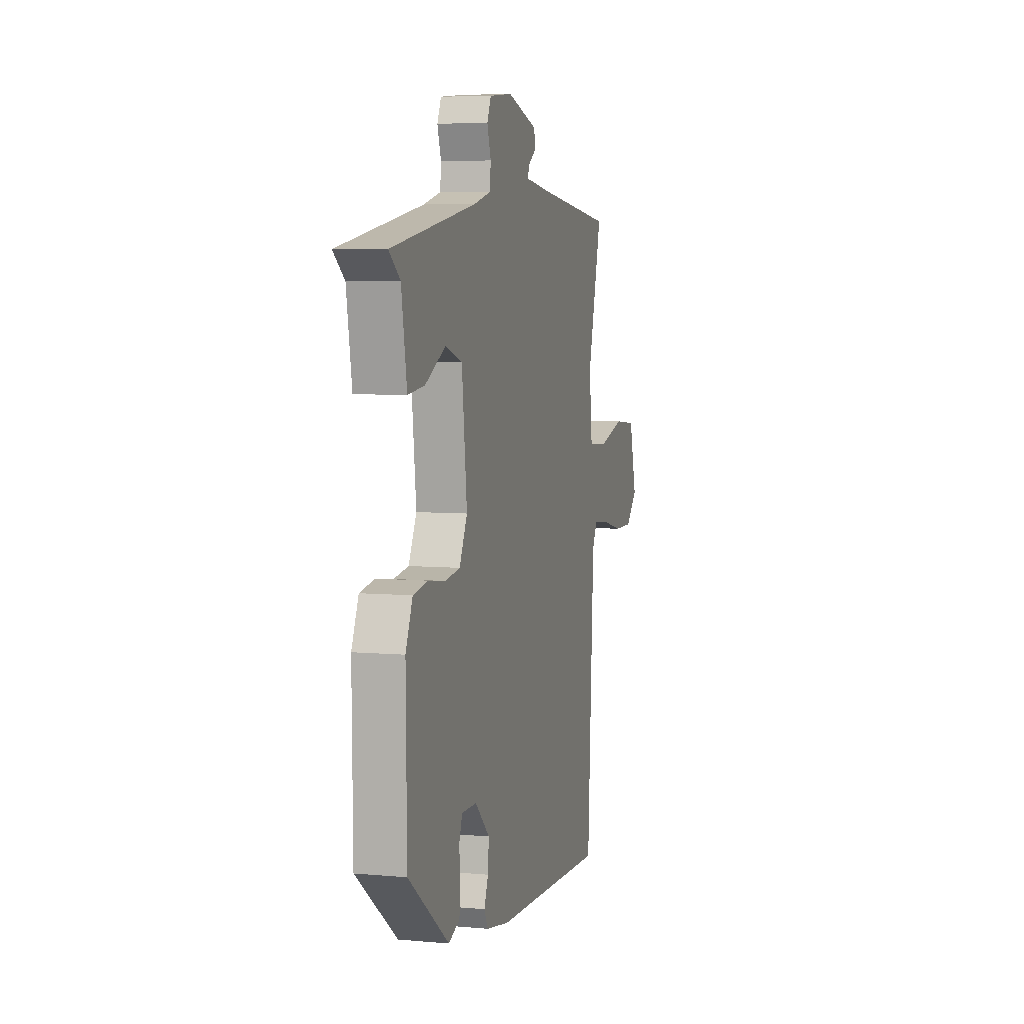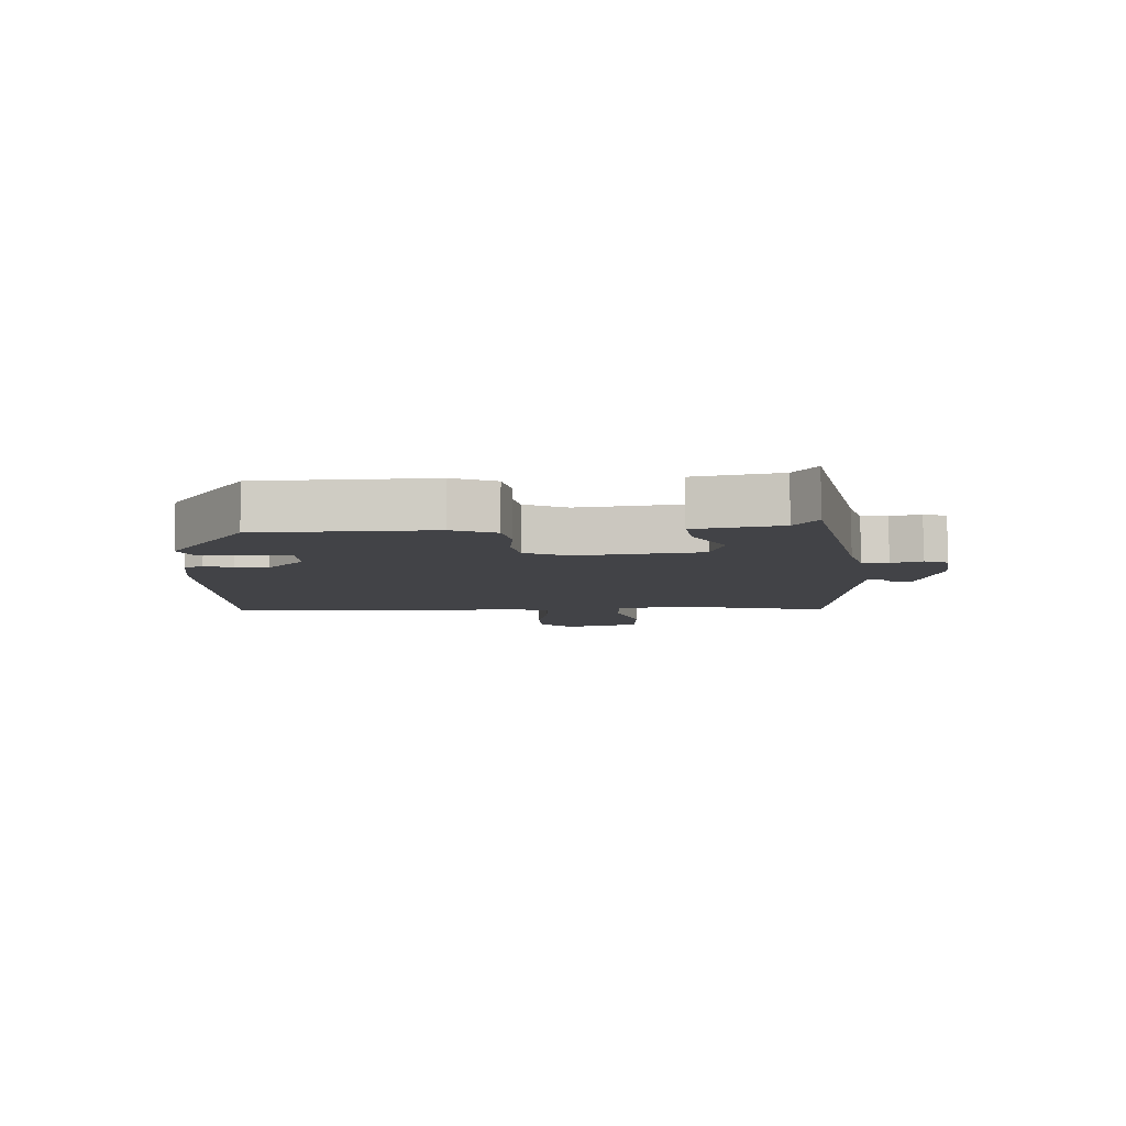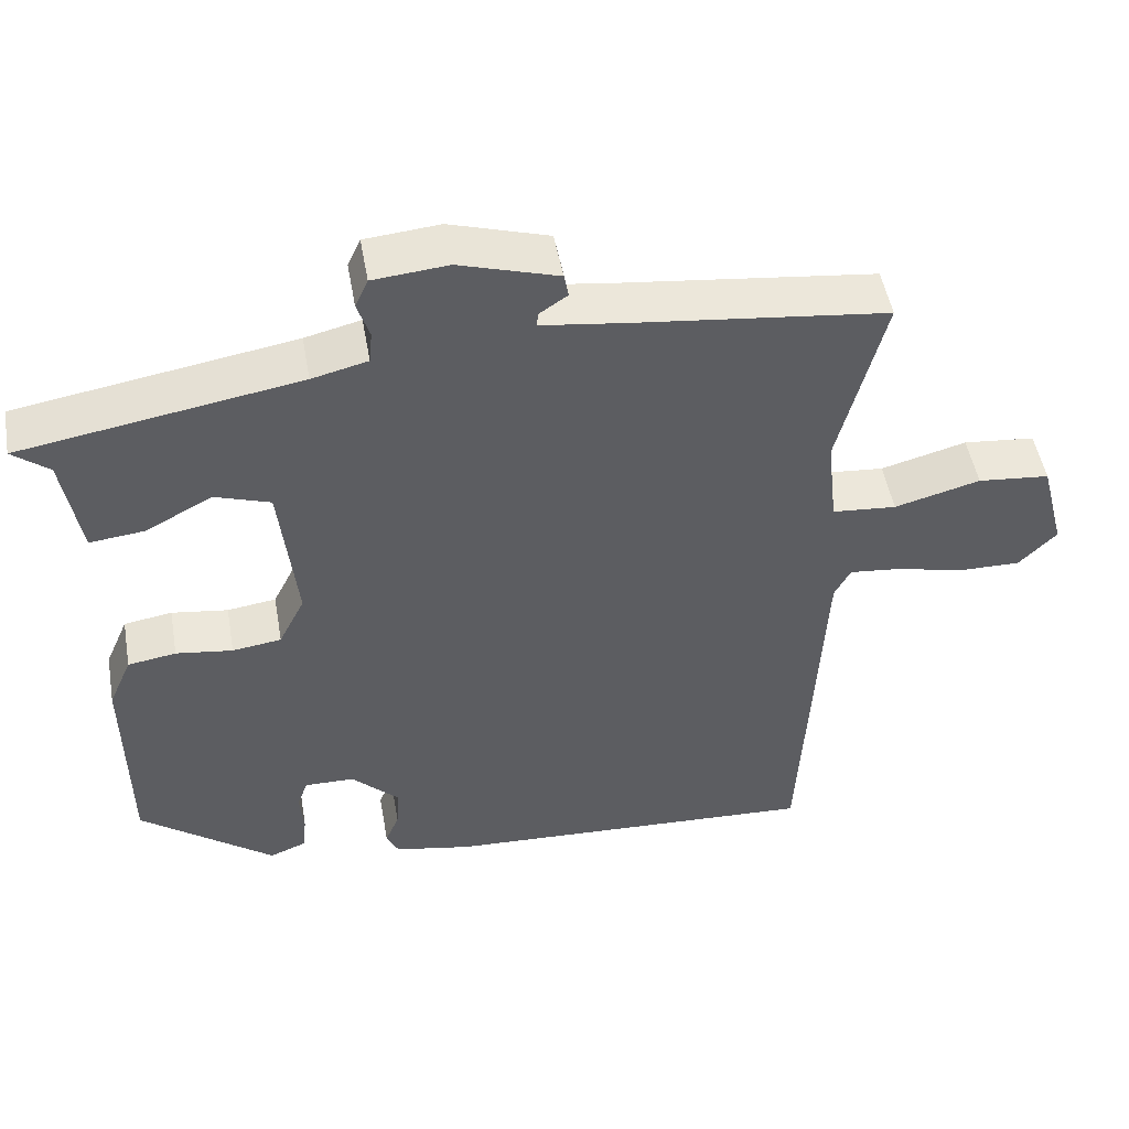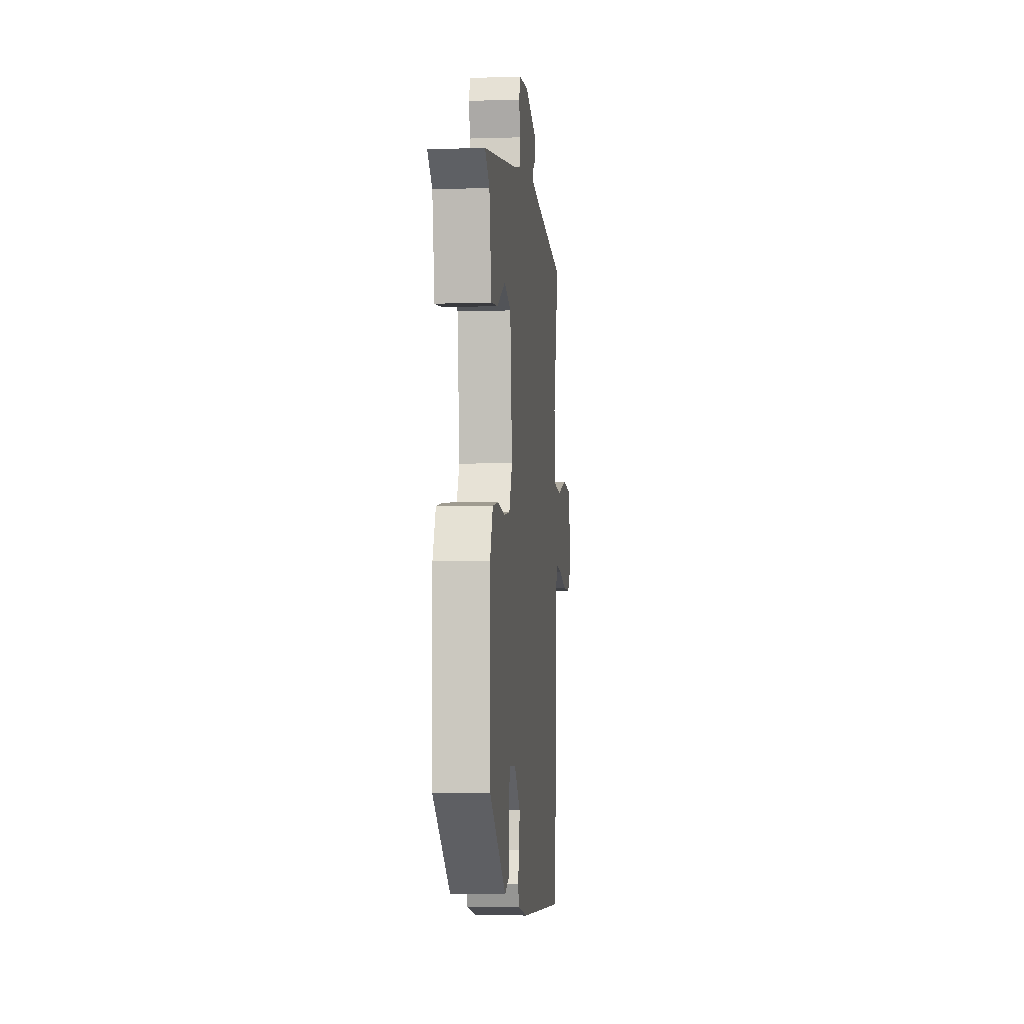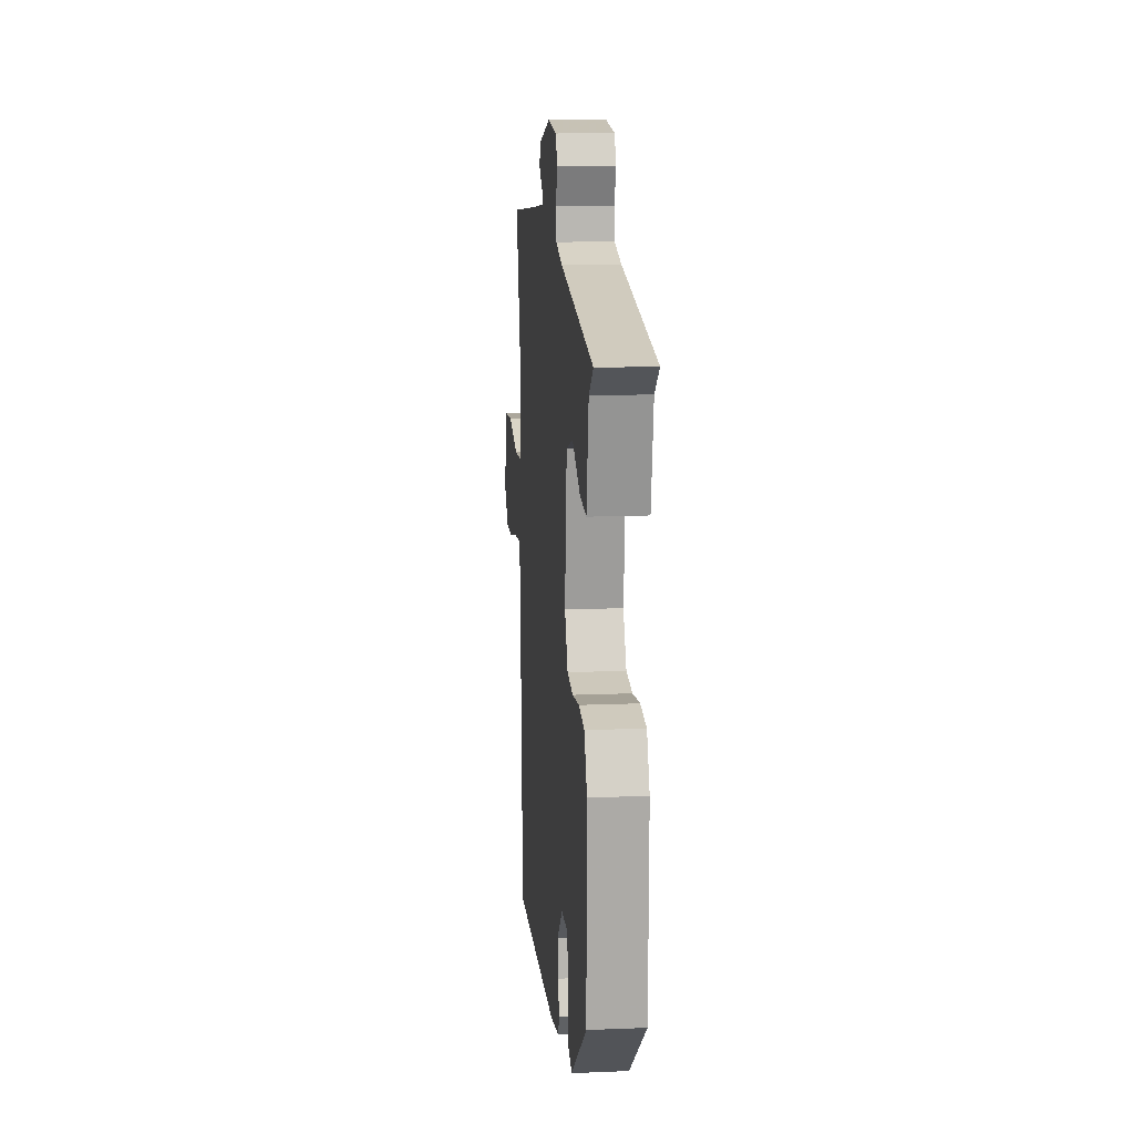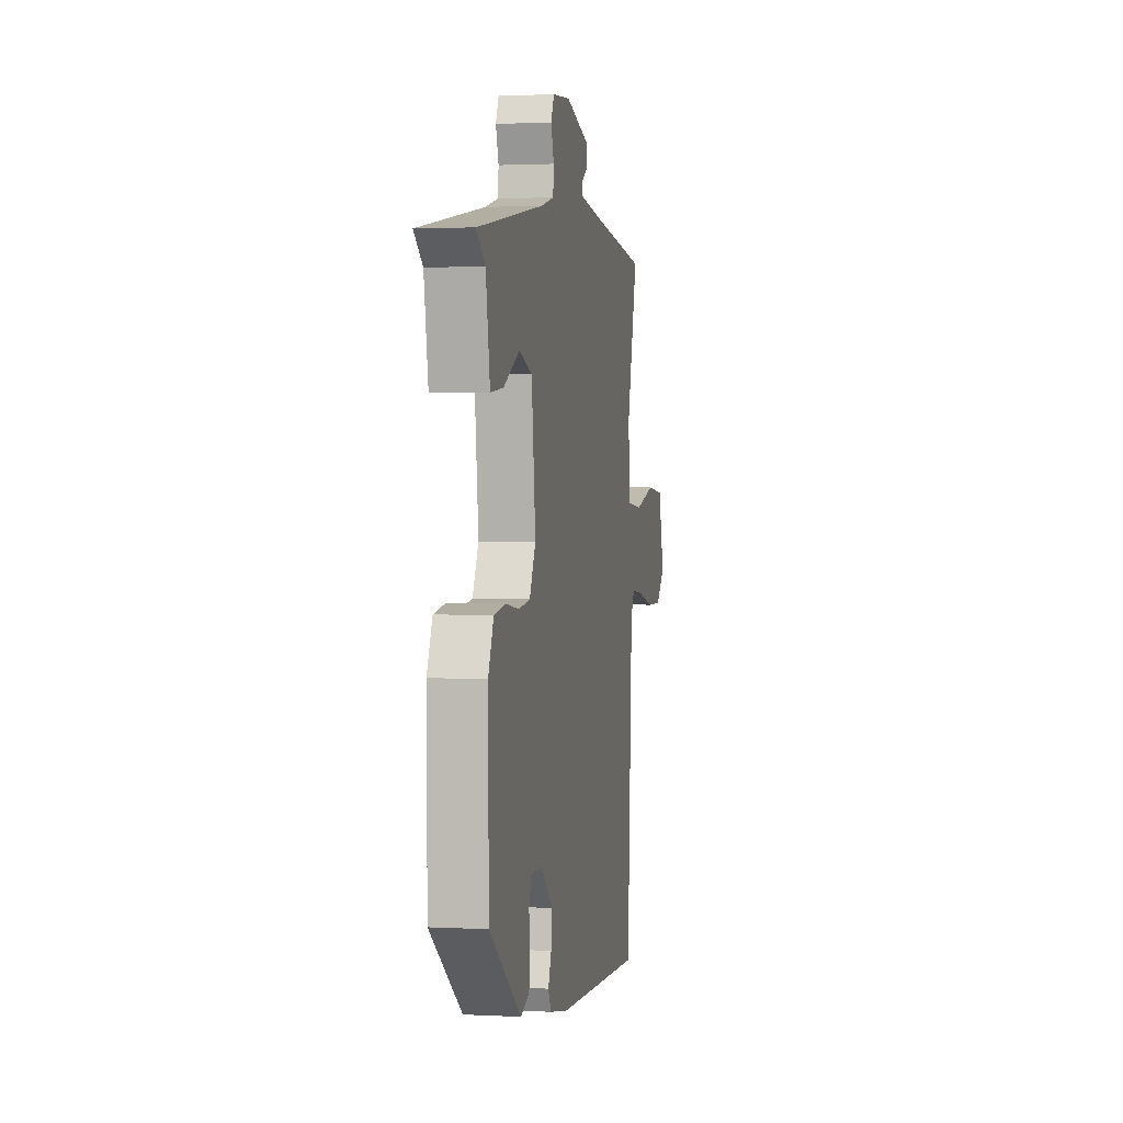
<metadata>
{"format":"obj","ext":"obj","renderer":"f3d","projection":"perspective","resolution":1024,"background":"white","views":[{"elev":6.0,"azim":-74.6,"up":"+Z"},{"elev":-7.4,"azim":-86.0,"up":"+Y"},{"elev":49.5,"azim":-10.0,"up":"+Z"},{"elev":-4.9,"azim":-84.3,"up":"+Z"},{"elev":13.8,"azim":-95.3,"up":"+Z"},{"elev":1.7,"azim":-79.2,"up":"+Z"}]}
</metadata>
<code>
v 0.564 0.07 0.492
v 0.504 0.07 0.256
v 0.517 0.07 0.138
v 0.601 0.07 0.131
v 0.713 0.07 0.161
v 0.807 0.07 0.152
v 0.839 0.07 0.029
v 0.79 0.07 -0.021
v 0.708 0.07 -0.02
v 0.62 0.07 0.001
v 0.552 0.07 0.008
v 0.531 0.07 -0.032
v 0.504 0.07 -0.533
v 0.011 0.07 -0.51
v -0.09 0.07 -0.491
v -0.106 0.07 -0.459
v -0.088 0.07 -0.415
v -0.084 0.07 -0.362
v -0.147 0.07 -0.301
v -0.212 0.07 -0.3
v -0.226 0.07 -0.339
v -0.221 0.07 -0.393
v -0.226 0.07 -0.441
v -0.274 0.07 -0.46
v -0.449 0.07 -0.327
v -0.452 0.07 -0.049
v -0.422 0.07 0.02
v -0.359 0.07 0.03
v -0.285 0.07 0.02
v -0.221 0.07 0.029
v -0.187 0.07 0.097
v -0.209 0.07 0.297
v -0.281 0.07 0.321
v -0.369 0.07 0.275
v -0.44 0.07 0.267
v -0.463 0.07 0.404
v -0.511 0.07 0.442
v -0.148 0.07 0.503
v -0.075 0.07 0.521
v -0.071 0.07 0.563
v -0.087 0.07 0.612
v -0.07 0.07 0.649
v 0.028 0.07 0.658
v 0.157 0.07 0.619
v 0.163 0.07 0.588
v 0.126 0.07 0.563
v 0.125 0.07 0.545
v 0.239 0.07 0.53
v 0.564 0 0.492
v 0.504 0 0.256
v 0.517 0 0.138
v 0.601 0 0.131
v 0.713 0 0.161
v 0.807 0 0.152
v 0.839 0 0.029
v 0.79 0 -0.021
v 0.708 0 -0.02
v 0.62 0 0.001
v 0.552 0 0.008
v 0.531 0 -0.032
v 0.504 0 -0.533
v 0.011 0 -0.51
v -0.09 0 -0.491
v -0.106 0 -0.459
v -0.088 0 -0.415
v -0.084 0 -0.362
v -0.147 0 -0.301
v -0.212 0 -0.3
v -0.226 0 -0.339
v -0.221 0 -0.393
v -0.226 0 -0.441
v -0.274 0 -0.46
v -0.449 0 -0.327
v -0.452 0 -0.049
v -0.422 0 0.02
v -0.359 0 0.03
v -0.285 0 0.02
v -0.221 0 0.029
v -0.187 0 0.097
v -0.209 0 0.297
v -0.281 0 0.321
v -0.369 0 0.275
v -0.44 0 0.267
v -0.463 0 0.404
v -0.511 0 0.442
v -0.148 0 0.503
v -0.075 0 0.521
v -0.071 0 0.563
v -0.087 0 0.612
v -0.07 0 0.649
v 0.028 0 0.658
v 0.157 0 0.619
v 0.163 0 0.588
v 0.126 0 0.563
v 0.125 0 0.545
v 0.239 0 0.53
f 43 44 45 46
f 43 46 47
f 40 41 42 43
f 39 40 43 47
f 38 39 47 48
f 36 37 38 48
f 33 34 35 36
f 32 33 36 48
f 26 27 28 29
f 26 29 30
f 25 26 30
f 24 25 30
f 21 22 23 24
f 20 21 24 30
f 19 20 30 31
f 14 15 16 17
f 12 13 14 17
f 11 12 17 18
f 7 8 9 10
f 7 10 11
f 4 5 6 7
f 3 4 7 11
f 32 48 1 2
f 31 32 2 3
f 18 19 31
f 3 11 18 31
f 94 93 92 91
f 95 94 91
f 91 90 89 88
f 95 91 88 87
f 96 95 87 86
f 96 86 85 84
f 84 83 82 81
f 96 84 81 80
f 77 76 75 74
f 78 77 74
f 78 74 73
f 78 73 72
f 72 71 70 69
f 78 72 69 68
f 79 78 68 67
f 65 64 63 62
f 65 62 61 60
f 66 65 60 59
f 58 57 56 55
f 59 58 55
f 55 54 53 52
f 59 55 52 51
f 50 49 96 80
f 51 50 80 79
f 79 67 66
f 79 66 59 51
f 1 49 50 2
f 2 50 51 3
f 3 51 52 4
f 4 52 53 5
f 5 53 54 6
f 6 54 55 7
f 7 55 56 8
f 8 56 57 9
f 9 57 58 10
f 10 58 59 11
f 11 59 60 12
f 12 60 61 13
f 13 61 62 14
f 14 62 63 15
f 15 63 64 16
f 16 64 65 17
f 17 65 66 18
f 18 66 67 19
f 19 67 68 20
f 20 68 69 21
f 21 69 70 22
f 22 70 71 23
f 23 71 72 24
f 24 72 73 25
f 25 73 74 26
f 26 74 75 27
f 27 75 76 28
f 28 76 77 29
f 29 77 78 30
f 30 78 79 31
f 31 79 80 32
f 32 80 81 33
f 33 81 82 34
f 34 82 83 35
f 35 83 84 36
f 36 84 85 37
f 37 85 86 38
f 38 86 87 39
f 39 87 88 40
f 40 88 89 41
f 41 89 90 42
f 42 90 91 43
f 43 91 92 44
f 44 92 93 45
f 45 93 94 46
f 46 94 95 47
f 47 95 96 48
f 48 96 49 1

</code>
